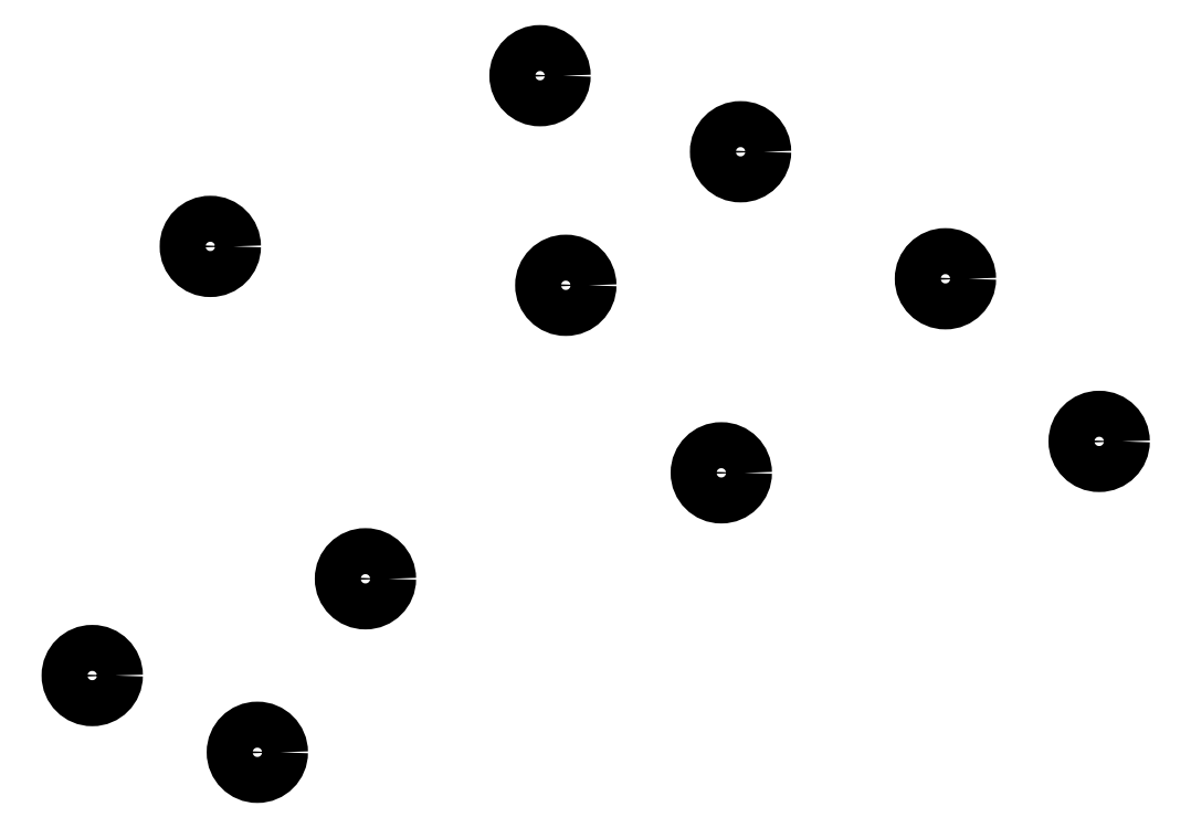
<metadata>
{"format":"dxf","ext":"dxf","renderer":"ezdxf+matplotlib","layout":"modelspace","background":"white","min_lineweight":24,"dpi":150}
</metadata>
<code>
0
SECTION
2
ENTITIES
0
CIRCLE
8
0
10
316.8
20
-142.1
40
2.5
0
CIRCLE
8
0
10
295.1
20
-133.8
40
2.5
0
CIRCLE
8
0
10
259.3
20
-152.4
40
2.5
0
CIRCLE
8
0
10
246.4
20
-199
40
2.5
0
CIRCLE
8
0
10
264.4
20
-207.3
40
2.5
0
CIRCLE
8
0
10
276.1
20
-188.5
40
2.5
0
CIRCLE
8
0
10
297.9
20
-156.6
40
2.5
0
CIRCLE
8
0
10
314.8
20
-177
40
2.5
0
CIRCLE
8
0
10
355.8
20
-173.5
40
2.5
0
CIRCLE
8
0
10
339.1
20
-155.9
40
2.5
0
ENDSEC
0
EOF

</code>
